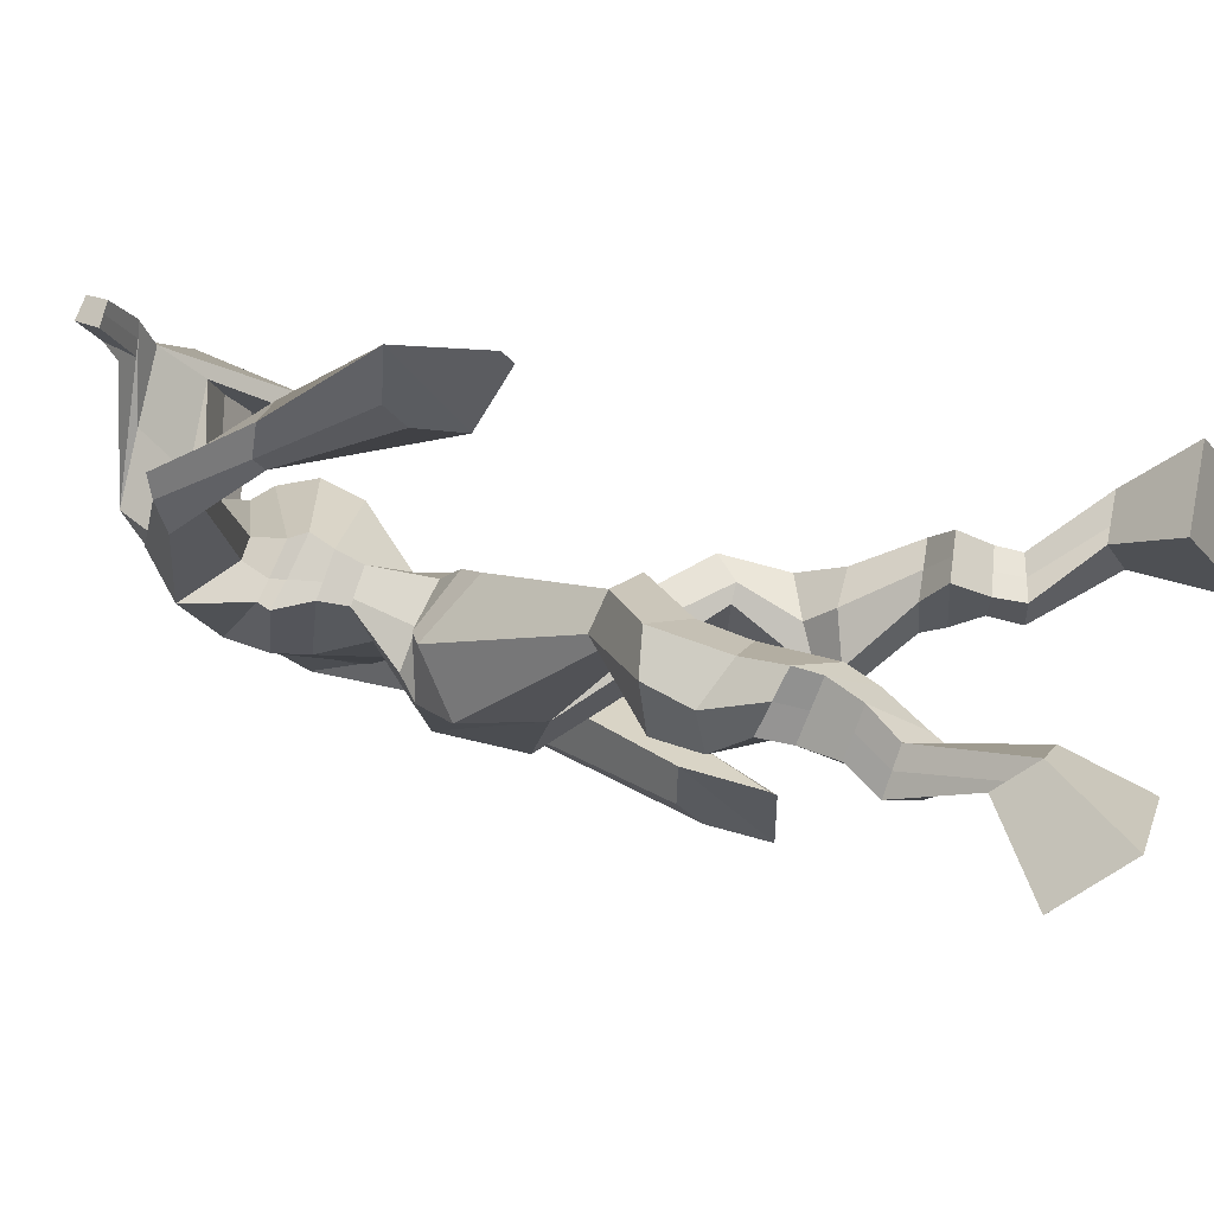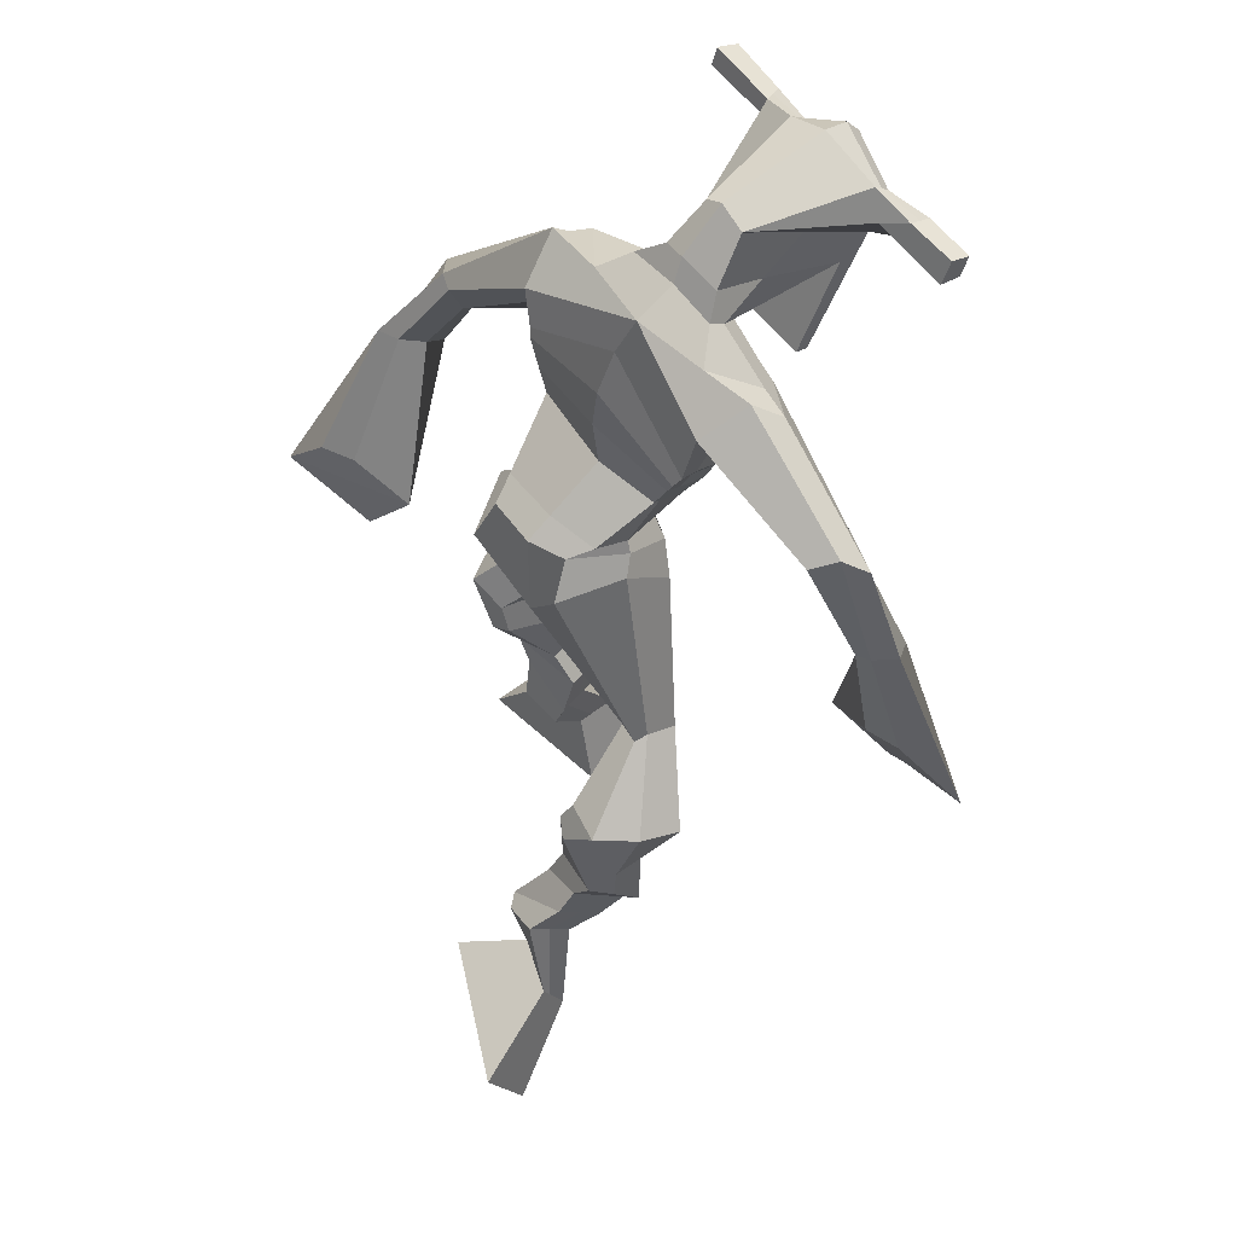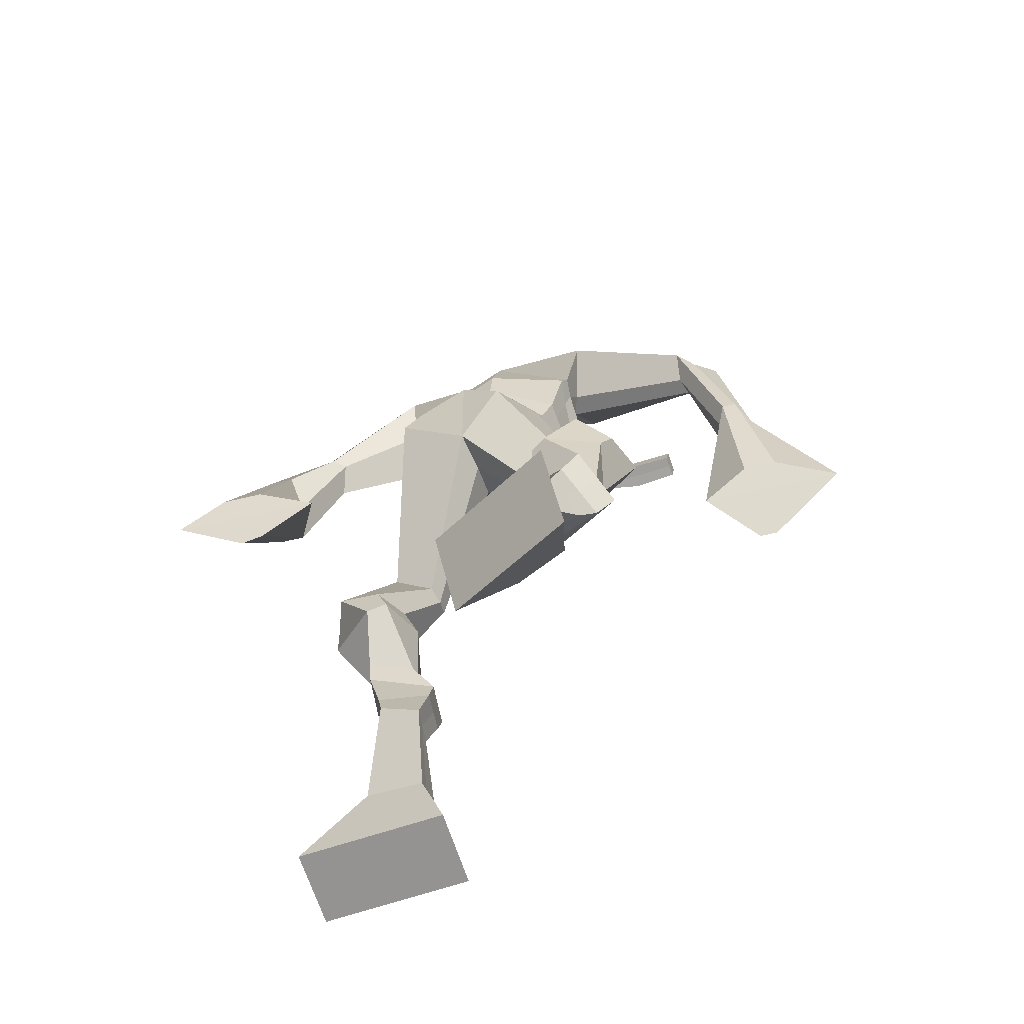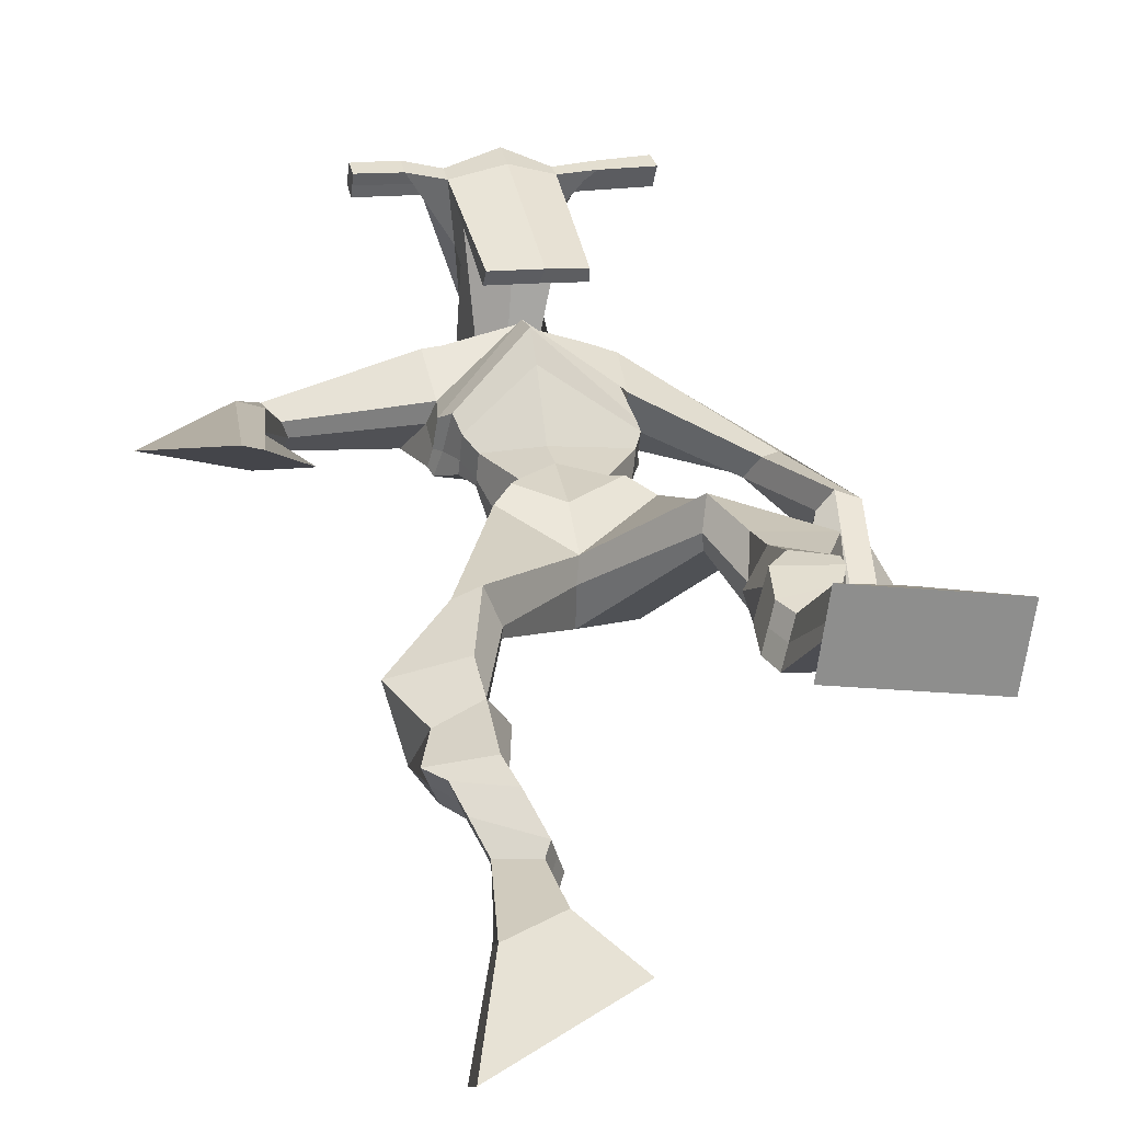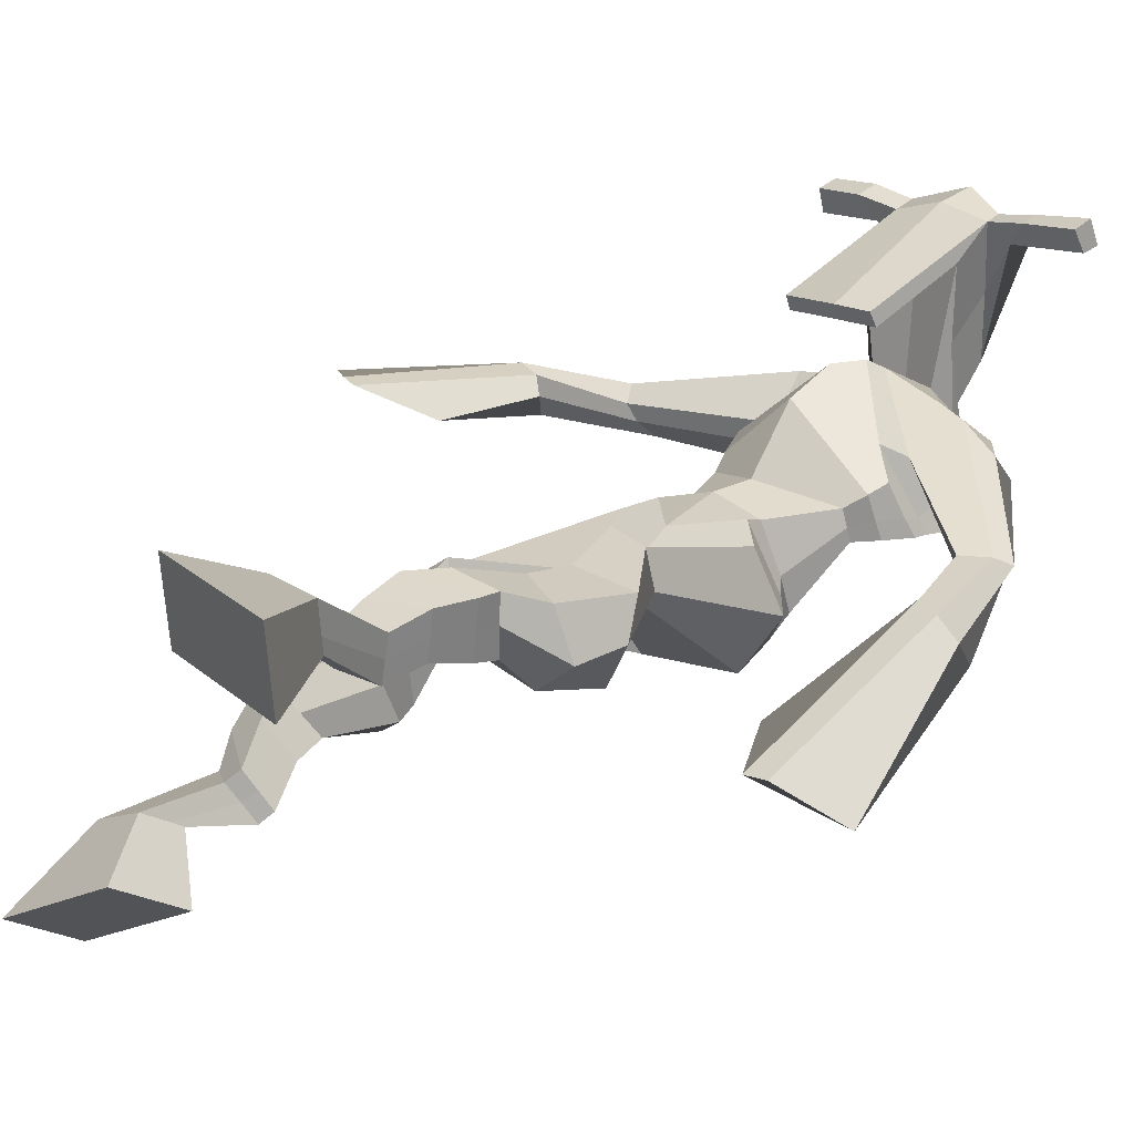
<metadata>
{"format":"obj","ext":"obj","renderer":"f3d","projection":"perspective","resolution":1024,"background":"white","views":[{"elev":-13.6,"azim":-66.7,"up":"+Z"},{"elev":56.0,"azim":-127.9,"up":"+Y"},{"elev":-56.5,"azim":-156.2,"up":"+Y"},{"elev":16.6,"azim":-12.2,"up":"+Z"},{"elev":15.1,"azim":50.6,"up":"+Z"}]}
</metadata>
<code>
o monstruo
v 0.2477 -0.239 -0.5727
v 0.3212 -0.2789 -0.6406
v 0.2432 -0.2953 -0.544
v 0.3125 -0.3788 -0.5906
v 0.171 -0.2451 -0.6005
v 0.1324 -0.3064 -0.7283
v 0.1663 -0.3027 -0.5721
v 0.1237 -0.4064 -0.6783
v 0.2621 -0.1507 -0.586
v 0.2407 -0.1814 -0.5346
v 0.2087 -0.1247 -0.5931
v 0.1876 -0.1537 -0.5414
v 0.2721 -0.1347 -0.5714
v 0.251 -0.1643 -0.5199
v 0.1907 -0.09045 -0.5552
v 0.1686 -0.1233 -0.5029
v 0.2502 -0.08824 -0.5272
v 0.2281 -0.1211 -0.4749
v 0.1809 -0.04487 -0.537
v 0.1541 -0.08644 -0.4745
v 0.2388 -0.04476 -0.5113
v 0.212 -0.08634 -0.4488
v 0.1567 -0.00949 -0.5303
v 0.1282 -0.05966 -0.4674
v 0.2341 0.06912 -0.5166
v 0.2149 0.009663 -0.4179
v 0.2075 0.06214 -0.5332
v 0.1511 0.005904 -0.4471
v 0.2227 0.09851 -0.5043
v 0.2133 0.07482 -0.3887
v 0.1618 0.1073 -0.5193
v 0.1093 0.08983 -0.4153
v 0.2589 0.1445 -0.394
v 0.2365 0.1411 -0.3273
v 0.2111 0.1789 -0.4119
v 0.2037 0.1675 -0.3504
v 0.3837 0.3155 -0.4451
v 0.3831 0.2921 -0.3441
v 0.3212 0.4037 -0.4524
v 0.2909 0.356 -0.2933
v 0.5108 -0.2857 -0.2757
v 0.47 -0.3846 -0.2877
v 0.517 -0.2959 -0.2128
v 0.4809 -0.4029 -0.1776
v 0.5925 -0.2839 -0.284
v 0.6782 -0.3998 -0.3108
v 0.5988 -0.2944 -0.2206
v 0.689 -0.418 -0.2007
v 0.4905 -0.2018 -0.3371
v 0.5084 -0.1941 -0.2753
v 0.5469 -0.1809 -0.3474
v 0.5612 -0.1812 -0.286
v 0.4793 -0.1643 -0.3293
v 0.4938 -0.1646 -0.2678
v 0.562 -0.1326 -0.3286
v 0.5772 -0.136 -0.265
v 0.4836 -0.1167 -0.3078
v 0.4988 -0.1201 -0.2442
v 0.5757 -0.08398 -0.3345
v 0.5958 -0.09009 -0.2576
v 0.5135 -0.07112 -0.318
v 0.5319 -0.07722 -0.2407
v 0.577 -0.04981 -0.3373
v 0.5966 -0.06321 -0.2553
v 0.5336 0.02639 -0.3801
v 0.5379 0.01892 -0.2627
v 0.5604 0.01241 -0.388
v 0.6041 0.002364 -0.2786
v 0.5503 0.06275 -0.3789
v 0.5354 0.08299 -0.2644
v 0.6098 0.07021 -0.3841
v 0.6442 0.08528 -0.2727
v 0.4976 0.1439 -0.3031
v 0.5058 0.1639 -0.2399
v 0.5499 0.1691 -0.3208
v 0.5447 0.1813 -0.2594
v 0.4806 0.3823 -0.4596
v 0.5026 0.384 -0.3007
v 0.381 0.7588 -0.2786
v 0.3895 0.7054 -0.1482
v 0.2325 0.7062 -0.3079
v 0.2701 0.6352 -0.2287
v 0.5406 0.7026 -0.3229
v 0.5199 0.6179 -0.2257
v 0.279 0.7544 -0.2616
v 0.29 0.7008 -0.1705
v 0.2162 0.7391 -0.2422
v 0.2593 0.6851 -0.1702
v 0.06302 0.6148 -0.2789
v 0.06023 0.5678 -0.229
v 0.04357 0.6243 -0.245
v 0.03819 0.5955 -0.2099
v 0.007162 0.4673 -0.2394
v 0.02743 0.4432 -0.1803
v -0.01253 0.4729 -0.2326
v -0.008345 0.4482 -0.1705
v -0.007426 0.2962 -0.2184
v -0.003621 0.1801 -0.1646
v -0.05545 0.3019 -0.2071
v -0.02969 0.1832 -0.1585
v 0.4777 0.7567 -0.2657
v 0.4856 0.705 -0.1774
v 0.5558 0.7594 -0.2683
v 0.526 0.704 -0.1916
v 0.6821 0.5832 -0.3407
v 0.6789 0.5356 -0.3005
v 0.7044 0.5894 -0.3333
v 0.7103 0.5633 -0.3017
v 0.7294 0.4807 -0.3922
v 0.7404 0.4142 -0.3158
v 0.7633 0.4737 -0.4013
v 0.7738 0.4056 -0.3271
v 0.7242 0.3036 -0.4828
v 0.7087 0.1794 -0.4795
v 0.7782 0.2899 -0.4995
v 0.7452 0.1828 -0.4775
v 0.393 0.8806 0.007391
v 0.3965 0.8414 0.06512
v 0.3134 0.8445 0.0183
v 0.3152 0.8219 0.04243
v 0.455 0.8523 0.009085
v 0.4622 0.822 0.03966
v 0.4643 0.749 -0.0136
v 0.3981 0.7483 -0.01056
v 0.3243 0.7291 -0.01542
v 0.3352 0.7959 -0.1979
v 0.4254 0.8006 -0.2003
v 0.3822 0.8231 -0.2125
v 0.464 0.801 0.03263
v 0.3158 0.7936 0.03197
v 0.4084 0.859 -0.1564
v 0.3867 0.8682 -0.1516
v 0.3958 0.7899 0.05068
v 0.3461 0.8556 -0.1547
v 0.1861 0.8242 0.02575
v 0.1875 0.811 0.05587
v 0.1883 0.7821 0.04586
v 0.187 0.7914 0.01322
v 0.5988 0.8497 0.01456
v 0.6005 0.8331 0.04947
v 0.6031 0.8024 0.03918
v 0.6013 0.8219 0.008594
v 0.2999 0.5215 -0.314
v 0.3836 0.5342 -0.3341
v 0.5072 0.535 -0.32
v 0.5077 0.5212 -0.2759
v 0.3845 0.4873 -0.258
v 0.3006 0.5054 -0.2673
v 0.2836 0.5564 -0.3075
v 0.5212 0.5491 -0.2613
v 0.2852 0.535 -0.2496
v 0.3833 0.6143 -0.3432
v 0.5204 0.5748 -0.3217
v 0.3845 0.5498 -0.1668
v 0.521 0.8006 0.03704
v 0.5189 0.825 0.04522
v 0.5029 0.8389 0.01405
v 0.486 0.819 0.005501
v 0.2551 0.8299 0.02314
v 0.2566 0.8156 0.05583
v 0.2574 0.7842 0.04497
v 0.2938 0.8053 0.01094
v 0.4066 0.5988 -0.05434
v 0.4004 0.6074 -0.07429
v 0.326 0.6025 -0.07323
v 0.4665 0.6107 -0.07584
v 0.4648 0.6014 -0.05592
v 0.3286 0.5933 -0.05323
v 0.3863 0.7461 -0.1731
v 0.3142 0.7764 -0.2247
v 0.4299 0.7463 -0.1733
v 0.3405 0.7363 -0.172
v 0.4512 0.7815 -0.228
v 0.3827 0.7825 -0.2234
v 0.2592 0.6014 -0.3197
v 0.5217 0.5827 -0.2516
v 0.278 0.564 -0.2286
v 0.3822 0.6688 -0.3366
v 0.5357 0.6168 -0.3221
v 0.389 0.6116 -0.1316
v 0.2534 0.6143 -0.3103
v 0.5012 0.586 -0.2084
v 0.2625 0.5832 -0.2381
v 0.3789 0.7302 -0.3127
v 0.5349 0.6348 -0.3215
v 0.3902 0.6725 -0.134
v 0.3834 0.4854 -0.4097
v 0.4773 0.4668 -0.4017
v 0.3828 0.4281 -0.2647
v 0.3191 0.4691 -0.3903
v 0.4531 0.4403 -0.2878
v 0.3364 0.4297 -0.2827
v 0.1283 -0.3529 -0.705
v 0.2461 -0.2573 -0.563
v 0.1695 -0.2641 -0.5912
v 0.3172 -0.3253 -0.6174
v 0.2507 -0.1658 -0.5597
v 0.1976 -0.1395 -0.5669
v 0.2613 -0.1495 -0.5455
v 0.1796 -0.1069 -0.5291
v 0.2391 -0.1046 -0.501
v 0.1675 -0.06566 -0.5058
v 0.2254 -0.06555 -0.48
v 0.1425 -0.03457 -0.4988
v 0.2486 0.03525 -0.4602
v 0.1311 0.04246 -0.5038
v 0.2294 0.08603 -0.4447
v 0.125 0.1012 -0.4698
v 0.257 0.1287 -0.3745
v 0.2036 0.1911 -0.3964
v 0.3825 0.3056 -0.3862
v 0.2827 0.4291 -0.369
v 0.6832 -0.4083 -0.2596
v 0.5129 -0.289 -0.2549
v 0.5946 -0.2874 -0.263
v 0.475 -0.3931 -0.2366
v 0.4996 -0.1979 -0.3062
v 0.5542 -0.181 -0.3167
v 0.4866 -0.1644 -0.2986
v 0.5696 -0.1343 -0.2968
v 0.4912 -0.1184 -0.276
v 0.5858 -0.08703 -0.2961
v 0.5227 -0.07417 -0.2793
v 0.5868 -0.05651 -0.2963
v 0.5107 0.02275 -0.3161
v 0.6323 0.007973 -0.3424
v 0.5314 0.07114 -0.3229
v 0.6398 0.07513 -0.3296
v 0.4935 0.1358 -0.2792
v 0.5552 0.1862 -0.3091
v 0.517 0.4192 -0.3882
v 0.2566 0.6381 -0.2589
v 0.5282 0.6659 -0.2823
v 0.2374 0.7172 -0.2028
v 0.2062 0.6903 -0.1965
v 0.06999 0.577 -0.2526
v 0.01352 0.6153 -0.2235
v 0.02047 0.454 -0.2111
v -0.02692 0.4613 -0.1978
v 0.06436 0.2602 -0.2088
v -0.144 0.2553 -0.1769
v 0.5389 0.7409 -0.2213
v 0.5793 0.7045 -0.2271
v 0.6615 0.562 -0.3339
v 0.7267 0.5813 -0.311
v 0.7269 0.4484 -0.3516
v 0.7765 0.4402 -0.3654
v 0.6424 0.2679 -0.454
v 0.8387 0.2218 -0.5179
v 0.3944 0.8708 0.04229
v 0.3143 0.8332 0.03036
v 0.4586 0.8371 0.02437
v 0.4336 0.7774 -0.1199
v 0.3406 0.7604 -0.1228
v 0.4374 0.8301 -0.06197
v 0.3297 0.8246 -0.06147
v 0.1868 0.8176 0.04081
v 0.1876 0.7867 0.02954
v 0.5996 0.8414 0.03201
v 0.6022 0.8121 0.02388
v 0.5075 0.5292 -0.3013
v 0.2999 0.5185 -0.3052
v 0.5208 0.5641 -0.297
v 0.2842 0.5487 -0.2865
v 0.5035 0.8098 0.02127
v 0.5109 0.8319 0.02964
v 0.2756 0.7947 0.02795
v 0.2558 0.8227 0.03948
v 0.3172 0.7553 -0.1998
v 0.4511 0.7634 -0.2022
v 0.5287 0.6047 -0.297
v 0.2687 0.5858 -0.2834
v 0.5316 0.625 -0.2998
v 0.2588 0.6032 -0.2835
v 0.3169 0.4477 -0.3406
v 0.4773 0.4511 -0.3535
v 0.3841 0.4607 -0.4447
v 0.4628 0.4469 -0.4358
v 0.3828 0.353 -0.2949
v 0.3357 0.4572 -0.423
v 0.4659 0.4067 -0.279
v 0.3205 0.3953 -0.2785
v 0.494 0.437 -0.3727
v 0.3007 0.445 -0.3491
f 1 5 11 9
f 4 3 7 8
f 193 195 5 6
f 193 196 4 8
f 196 194 3 4
f 6 5 1 2
f 198 12 16 200
f 7 3 10 12
f 195 7 12 198
f 194 1 9 197
f 200 16 20 202
f 12 10 14 16
f 9 11 15 13
f 197 9 13 199
f 20 18 22 24
f 16 14 18 20
f 13 15 19 17
f 199 13 17 201
f 21 23 27 25
f 17 19 23 21
f 201 17 21 203
f 202 20 24 204
f 206 28 32 208
f 203 21 25 205
f 204 24 28 206
f 24 22 26 28
f 29 31 35 33
f 28 26 30 32
f 25 27 31 29
f 205 25 29 207
f 209 33 37 211
f 207 29 33 209
f 208 32 36 210
f 32 30 34 36
f 185 184 79 83
f 210 36 40 212
f 36 34 38 40
f 33 35 39 37
f 41 49 51 45
f 44 48 47 43
f 213 46 45 215
f 213 48 44 216
f 216 44 43 214
f 46 42 41 45
f 218 220 56 52
f 47 52 50 43
f 215 218 52 47
f 214 217 49 41
f 220 222 60 56
f 52 56 54 50
f 49 53 55 51
f 217 219 53 49
f 60 64 62 58
f 56 60 58 54
f 53 57 59 55
f 219 221 57 53
f 61 65 67 63
f 57 61 63 59
f 221 223 61 57
f 222 224 64 60
f 226 228 72 68
f 223 225 65 61
f 224 226 68 64
f 64 68 66 62
f 69 73 75 71
f 68 72 70 66
f 65 69 71 67
f 225 227 69 65
f 229 211 37 73
f 227 229 73 69
f 228 230 76 72
f 72 76 74 70
f 184 181 81 79
f 230 231 78 76
f 76 78 38 74
f 73 37 77 75
f 268 159 135 257
f 133 129 122 118
f 186 182 84 80
f 274 183 82 232
f 273 185 83 233
f 183 186 80 82
f 234 235 88 86
f 82 88 92 90
f 82 80 86 88
f 79 81 87 85
f 90 92 96 94
f 235 87 91 237
f 232 82 90 236
f 87 81 89 91
f 95 93 97 99
f 236 90 94 238
f 91 89 93 95
f 237 91 95 239
f 240 98 100 241
f 239 95 99 241
f 94 96 100 98
f 238 94 98 240
f 242 102 104 243
f 83 79 101 103
f 80 84 104 102
f 104 84 106 108
f 108 106 110 112
f 83 103 107 105
f 233 83 105 244
f 243 104 108 245
f 109 111 115 113
f 245 108 112 247
f 105 107 111 109
f 244 105 109 246
f 248 113 115 249
f 246 109 113 248
f 112 110 114 116
f 247 112 116 249
f 250 117 119 251
f 250 118 122 252
f 156 155 141 140
f 131 132 117 121
f 132 134 119 117
f 130 133 118 120
f 172 169 124 125
f 174 170 126 128
f 173 174 128 127
f 270 173 127 253
f 169 171 123 124
f 269 172 125 254
f 129 133 163 167
f 128 126 134 132
f 127 128 132 131
f 253 127 131 255
f 130 125 165 168
f 254 125 130 256
f 258 137 136 257
f 161 160 136 137
f 267 161 137 258
f 159 162 138 135
f 260 142 139 259
f 158 157 139 142
f 266 156 140 259
f 265 158 142 260
f 192 189 147 148
f 276 188 145 261
f 275 192 148 262
f 189 191 146 147
f 187 190 143 144
f 188 187 144 145
f 148 147 154 151
f 261 145 153 263
f 262 148 151 264
f 147 146 150 154
f 144 143 149 152
f 145 144 152 153
f 255 131 158 265
f 252 122 156 266
f 131 121 157 158
f 122 129 155 156
f 119 134 162 159
f 256 130 161 267
f 130 120 160 161
f 251 119 159 268
f 165 164 163 168
f 164 166 167 163
f 133 130 168 163
f 123 129 167 166
f 124 123 166 164
f 125 124 164 165
f 234 86 172 269
f 80 102 171 169
f 242 101 173 270
f 101 79 174 173
f 79 85 170 174
f 86 80 169 172
f 151 154 180 177
f 263 153 179 271
f 264 151 177 272
f 154 150 176 180
f 152 149 175 178
f 153 152 178 179
f 177 180 186 183
f 271 179 185 273
f 272 177 183 274
f 180 176 182 186
f 178 175 181 184
f 179 178 184 185
f 278 277 187 188
f 277 280 190 187
f 279 281 191 189
f 284 282 192 275
f 283 278 188 276
f 282 279 189 192
f 281 283 276 191
f 280 284 275 190
f 175 272 274 181
f 176 271 273 182
f 149 264 272 175
f 150 263 271 176
f 102 242 270 171
f 85 234 269 170
f 120 251 268 160
f 134 256 267 162
f 121 252 266 157
f 129 255 265 155
f 143 262 264 149
f 146 261 263 150
f 190 275 262 143
f 191 276 261 146
f 155 265 260 141
f 157 266 259 139
f 141 260 259 140
f 162 267 258 138
f 138 258 257 135
f 126 254 256 134
f 123 253 255 129
f 170 269 254 126
f 171 270 253 123
f 117 250 252 121
f 118 250 251 120
f 111 247 249 115
f 110 246 248 114
f 114 248 249 116
f 106 244 246 110
f 107 245 247 111
f 103 243 245 107
f 84 233 244 106
f 101 242 243 103
f 93 238 240 97
f 96 239 241 100
f 97 240 241 99
f 92 237 239 96
f 89 236 238 93
f 81 232 236 89
f 88 235 237 92
f 85 87 235 234
f 182 273 233 84
f 181 274 232 81
f 160 268 257 136
f 75 77 231 230
f 71 75 230 228
f 70 74 229 227
f 74 38 211 229
f 66 70 227 225
f 63 67 226 224
f 62 66 225 223
f 67 71 228 226
f 59 63 224 222
f 58 62 223 221
f 54 58 221 219
f 50 54 219 217
f 55 59 222 220
f 43 50 217 214
f 45 51 218 215
f 51 55 220 218
f 42 216 214 41
f 46 213 216 42
f 48 213 215 47
f 35 210 212 39
f 31 208 210 35
f 30 207 209 34
f 34 209 211 38
f 26 205 207 30
f 23 204 206 27
f 22 203 205 26
f 27 206 208 31
f 19 202 204 23
f 18 201 203 22
f 14 199 201 18
f 10 197 199 14
f 15 200 202 19
f 3 194 197 10
f 5 195 198 11
f 11 198 200 15
f 2 1 194 196
f 6 2 196 193
f 8 7 195 193
f 39 212 284 280
f 78 231 283 281
f 40 38 279 282
f 231 77 278 283
f 212 40 282 284
f 38 78 281 279
f 37 39 280 277
f 77 37 277 278

</code>
